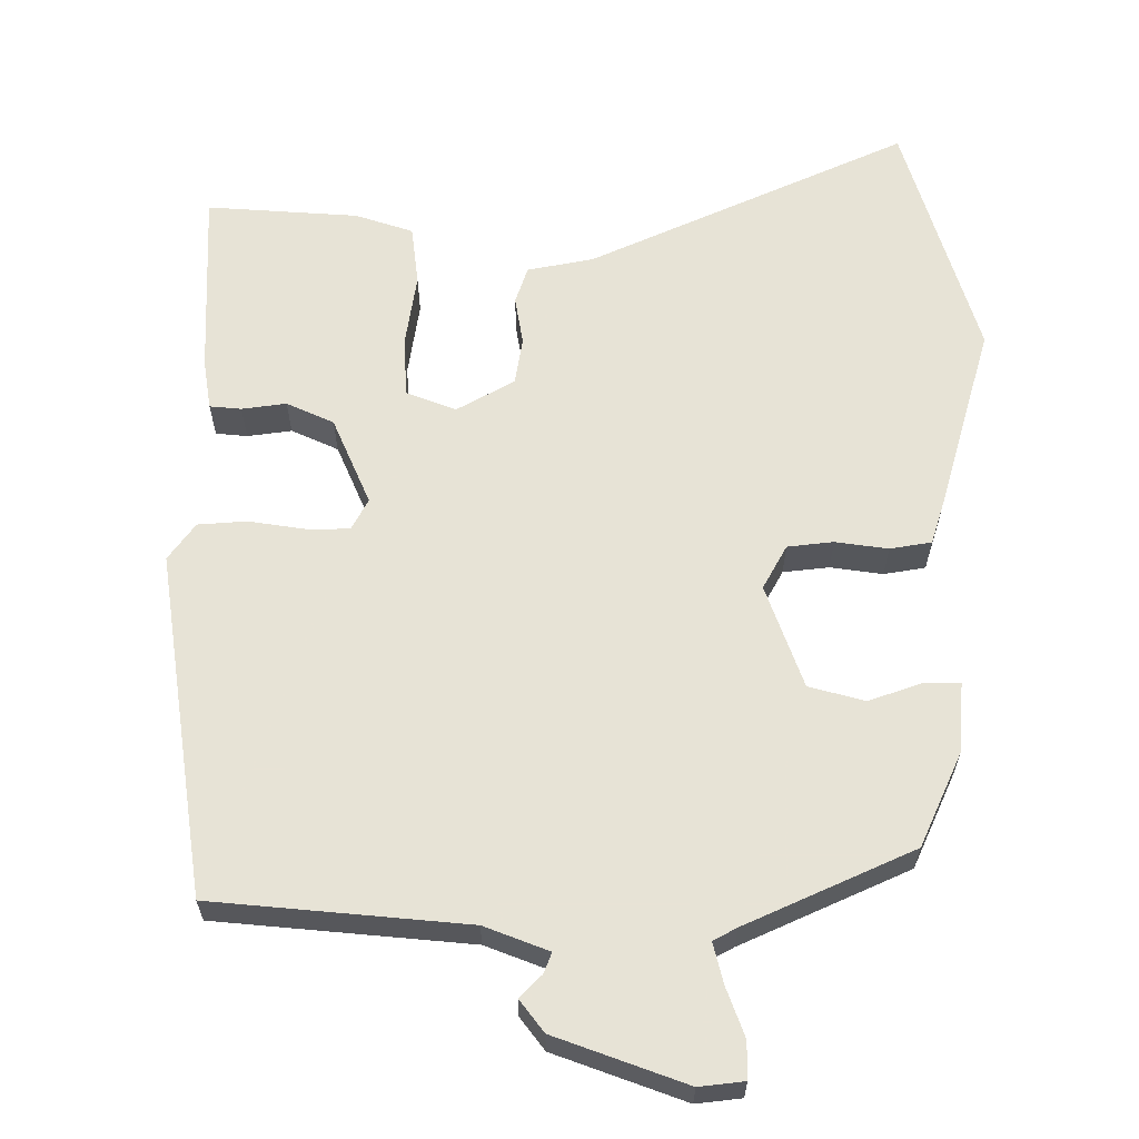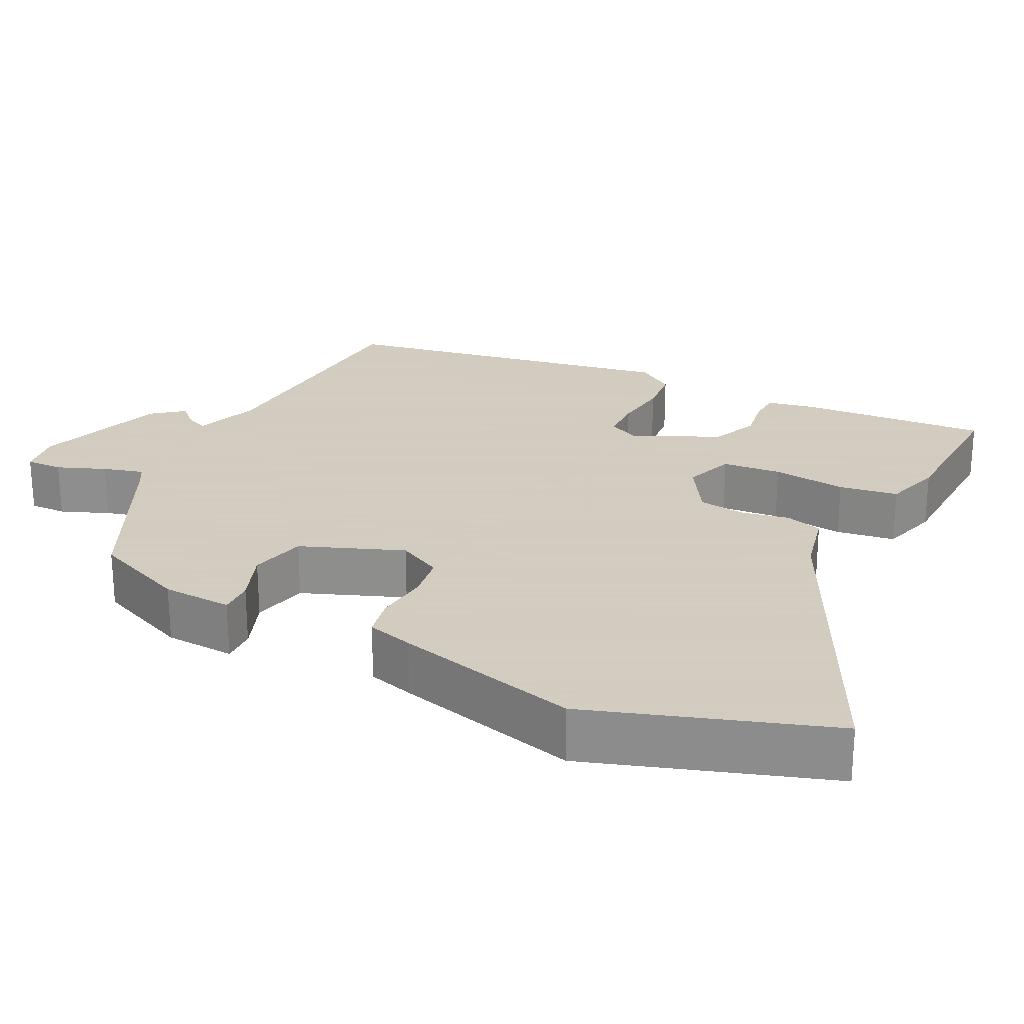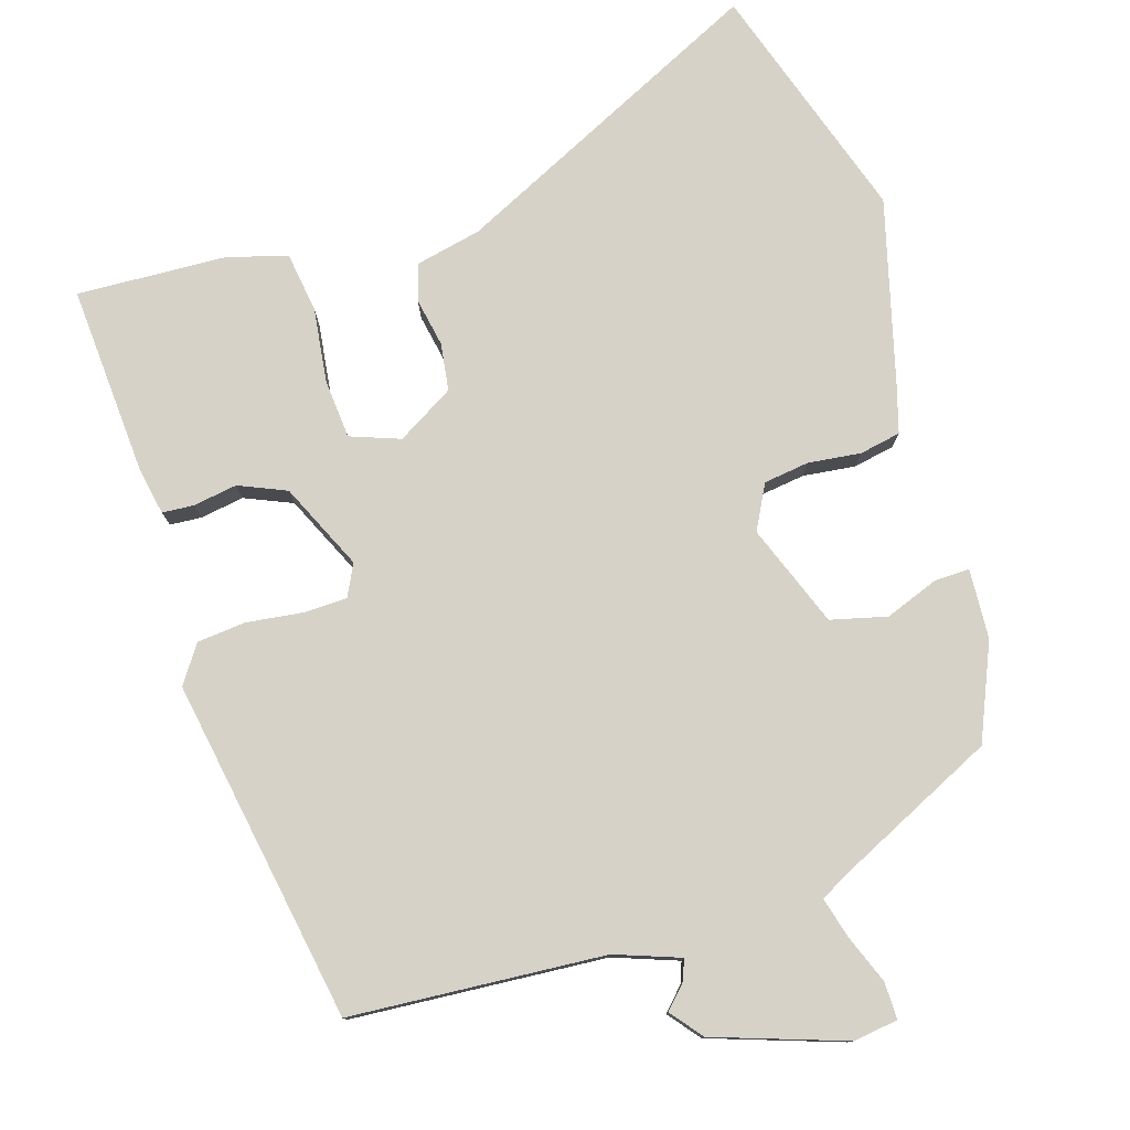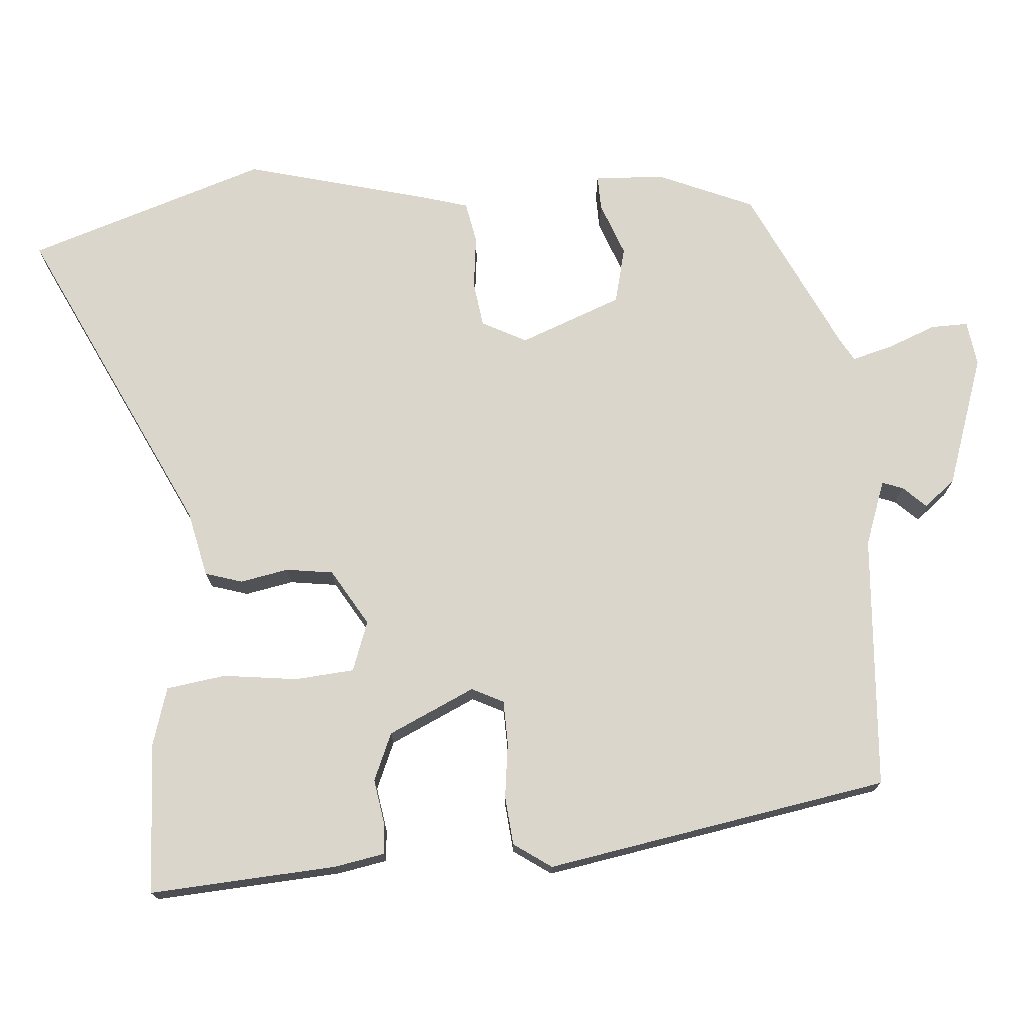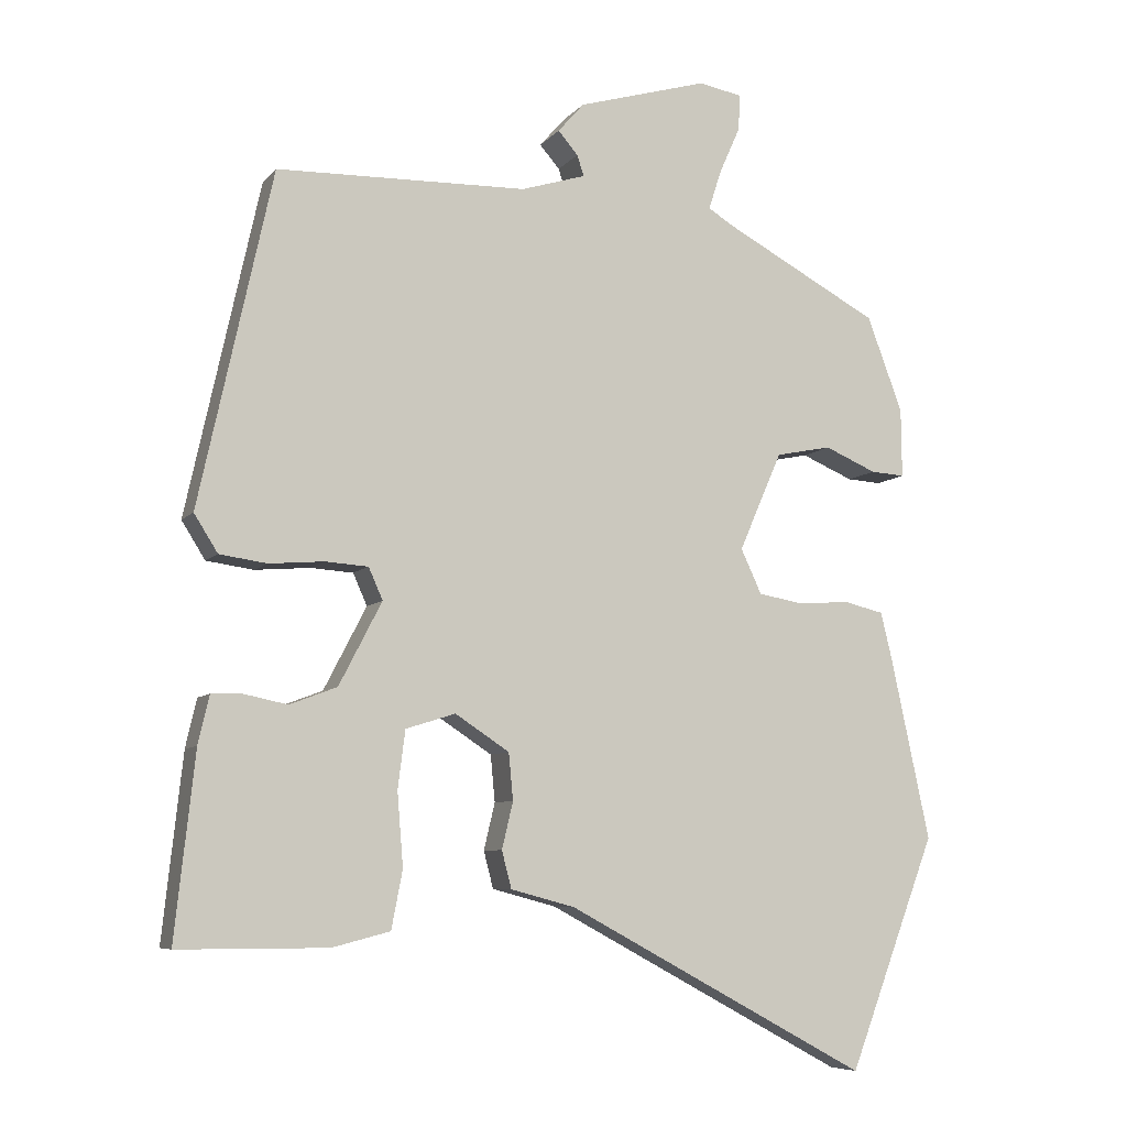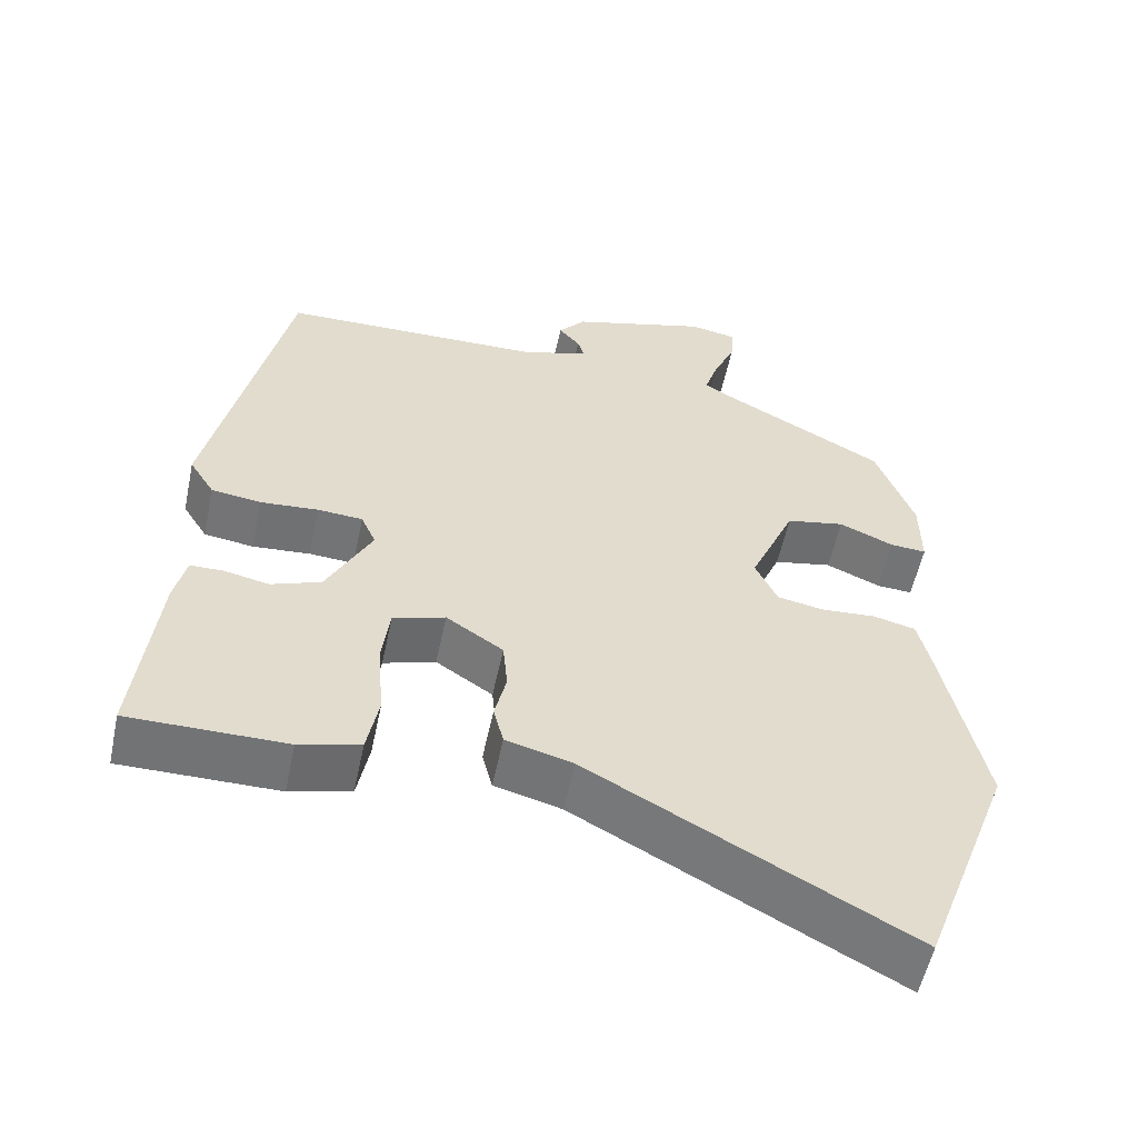
<metadata>
{"format":"obj","ext":"obj","renderer":"f3d","projection":"perspective","resolution":1024,"background":"white","views":[{"elev":62.6,"azim":3.9,"up":"+Y"},{"elev":24.3,"azim":118.8,"up":"+Y"},{"elev":78.2,"azim":-14.6,"up":"+Y"},{"elev":73.9,"azim":-91.9,"up":"+Y"},{"elev":-7.2,"azim":-21.2,"up":"+Z"},{"elev":-55.8,"azim":-11.9,"up":"+Z"}]}
</metadata>
<code>
v 0.473 0.07 0.365
v 0.521 0.07 0.237
v 0.522 0.07 0.144
v 0.476 0.07 0.147
v 0.406 0.07 0.177
v 0.331 0.07 0.162
v 0.273 0.07 0.029
v 0.301 0.07 -0.031
v 0.361 0.07 -0.042
v 0.431 0.07 -0.037
v 0.485 0.07 -0.05
v 0.5 0.07 -0.112
v 0.553 0.07 -0.359
v 0.435 0.07 -0.671
v 0.028 0.07 -0.451
v -0.058 0.07 -0.428
v -0.071 0.07 -0.378
v -0.056 0.07 -0.315
v -0.062 0.07 -0.252
v -0.135 0.07 -0.204
v -0.202 0.07 -0.225
v -0.212 0.07 -0.303
v -0.204 0.07 -0.402
v -0.219 0.07 -0.48
v -0.297 0.07 -0.5
v -0.498 0.07 -0.5
v -0.471 0.07 -0.252
v -0.456 0.07 -0.187
v -0.414 0.07 -0.186
v -0.356 0.07 -0.198
v -0.292 0.07 -0.174
v -0.234 0.07 -0.062
v -0.253 0.07 -0.019
v -0.311 0.07 -0.015
v -0.385 0.07 -0.021
v -0.449 0.07 -0.012
v -0.481 0.07 0.039
v -0.382 0.07 0.49
v -0.044 0.07 0.498
v 0.043 0.07 0.525
v 0.034 0.07 0.553
v 0.007 0.07 0.584
v 0.042 0.07 0.624
v 0.218 0.07 0.675
v 0.277 0.07 0.664
v 0.274 0.07 0.615
v 0.246 0.07 0.552
v 0.229 0.07 0.499
v 0.259 0.07 0.48
v 0.473 0 0.365
v 0.521 0 0.237
v 0.522 0 0.144
v 0.476 0 0.147
v 0.406 0 0.177
v 0.331 0 0.162
v 0.273 0 0.029
v 0.301 0 -0.031
v 0.361 0 -0.042
v 0.431 0 -0.037
v 0.485 0 -0.05
v 0.5 0 -0.112
v 0.553 0 -0.359
v 0.435 0 -0.671
v 0.028 0 -0.451
v -0.058 0 -0.428
v -0.071 0 -0.378
v -0.056 0 -0.315
v -0.062 0 -0.252
v -0.135 0 -0.204
v -0.202 0 -0.225
v -0.212 0 -0.303
v -0.204 0 -0.402
v -0.219 0 -0.48
v -0.297 0 -0.5
v -0.498 0 -0.5
v -0.471 0 -0.252
v -0.456 0 -0.187
v -0.414 0 -0.186
v -0.356 0 -0.198
v -0.292 0 -0.174
v -0.234 0 -0.062
v -0.253 0 -0.019
v -0.311 0 -0.015
v -0.385 0 -0.021
v -0.449 0 -0.012
v -0.481 0 0.039
v -0.382 0 0.49
v -0.044 0 0.498
v 0.043 0 0.525
v 0.034 0 0.553
v 0.007 0 0.584
v 0.042 0 0.624
v 0.218 0 0.675
v 0.277 0 0.664
v 0.274 0 0.615
v 0.246 0 0.552
v 0.229 0 0.499
v 0.259 0 0.48
f 44 45 46 47
f 44 47 48
f 41 42 43 44
f 40 41 44 48
f 39 40 48 49
f 34 35 36 37
f 33 34 37 38
f 32 33 38 39
f 27 28 29 30
f 27 30 31
f 26 27 31
f 25 26 31
f 22 23 24 25
f 21 22 25 31
f 20 21 31 32
f 15 16 17 18
f 15 18 19
f 14 15 19
f 13 14 19
f 9 10 11 12
f 8 9 12 13
f 2 3 4 5
f 2 5 6
f 1 2 6
f 49 1 6
f 39 49 6 7
f 32 39 7 8
f 19 20 32
f 8 13 19 32
f 96 95 94 93
f 97 96 93
f 93 92 91 90
f 97 93 90 89
f 98 97 89 88
f 86 85 84 83
f 87 86 83 82
f 88 87 82 81
f 79 78 77 76
f 80 79 76
f 80 76 75
f 80 75 74
f 74 73 72 71
f 80 74 71 70
f 81 80 70 69
f 67 66 65 64
f 68 67 64
f 68 64 63
f 68 63 62
f 61 60 59 58
f 62 61 58 57
f 54 53 52 51
f 55 54 51
f 55 51 50
f 55 50 98
f 56 55 98 88
f 57 56 88 81
f 81 69 68
f 81 68 62 57
f 1 50 51 2
f 2 51 52 3
f 3 52 53 4
f 4 53 54 5
f 5 54 55 6
f 6 55 56 7
f 7 56 57 8
f 8 57 58 9
f 9 58 59 10
f 10 59 60 11
f 11 60 61 12
f 12 61 62 13
f 13 62 63 14
f 14 63 64 15
f 15 64 65 16
f 16 65 66 17
f 17 66 67 18
f 18 67 68 19
f 19 68 69 20
f 20 69 70 21
f 21 70 71 22
f 22 71 72 23
f 23 72 73 24
f 24 73 74 25
f 25 74 75 26
f 26 75 76 27
f 27 76 77 28
f 28 77 78 29
f 29 78 79 30
f 30 79 80 31
f 31 80 81 32
f 32 81 82 33
f 33 82 83 34
f 34 83 84 35
f 35 84 85 36
f 36 85 86 37
f 37 86 87 38
f 38 87 88 39
f 39 88 89 40
f 40 89 90 41
f 41 90 91 42
f 42 91 92 43
f 43 92 93 44
f 44 93 94 45
f 45 94 95 46
f 46 95 96 47
f 47 96 97 48
f 48 97 98 49
f 49 98 50 1

</code>
